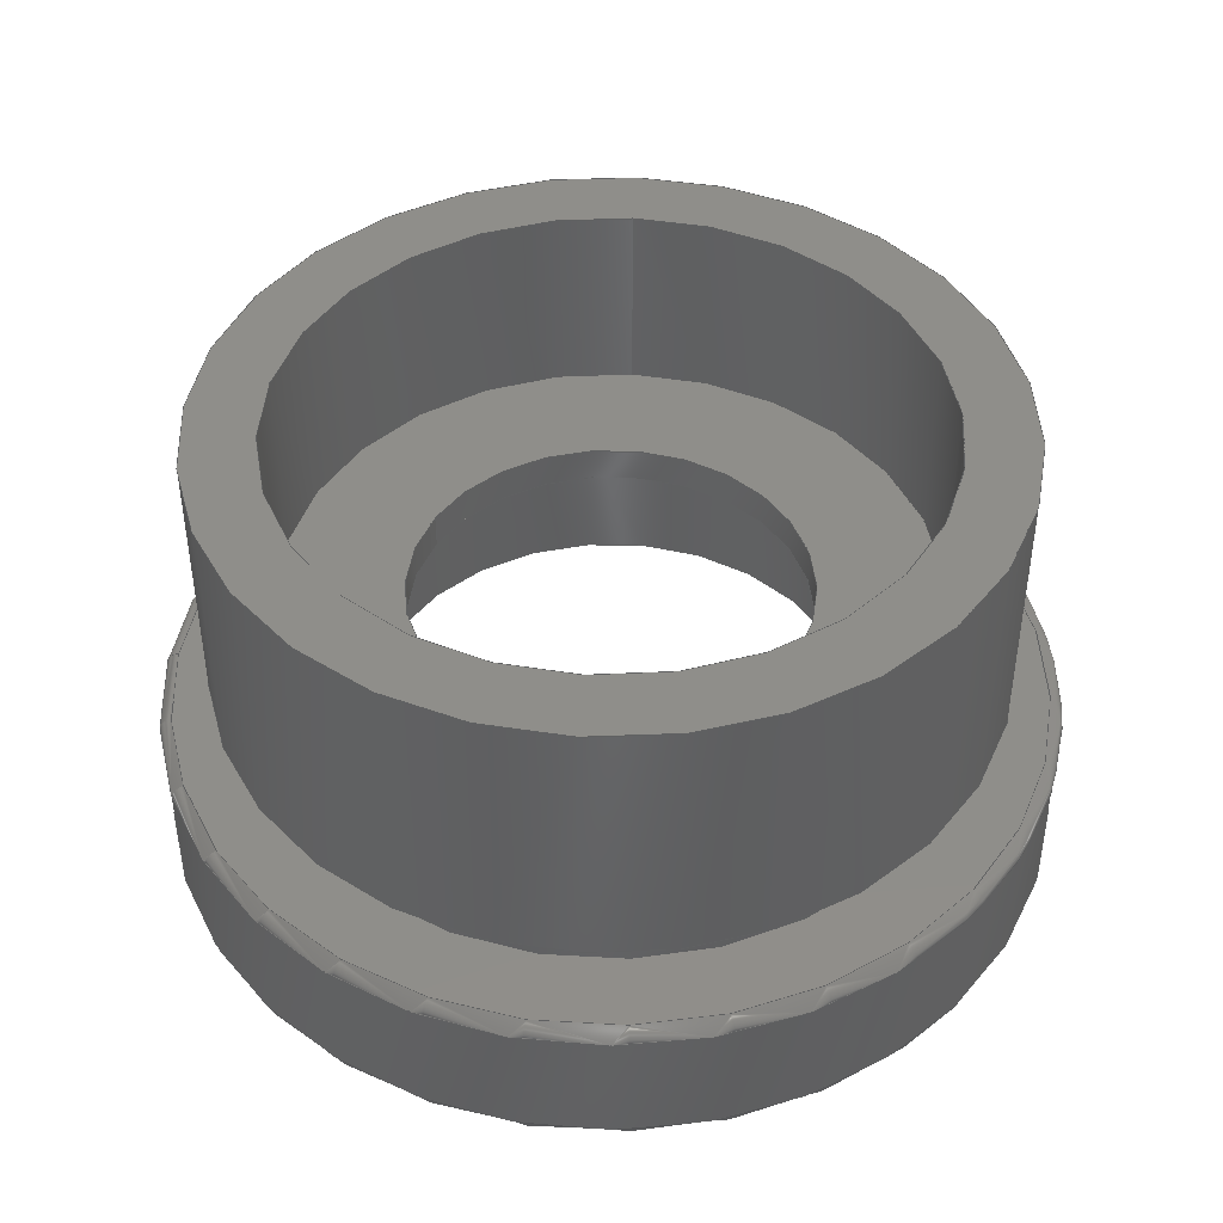
<metadata>
{"format":"step","ext":"step","renderer":"f3d","projection":"perspective","resolution":1024,"background":"white","views":[{"elev":43.7,"azim":28.9,"up":"+Y"}]}
</metadata>
<code>
ISO-10303-21;
DATA;
#1=MECHANICAL_DESIGN_GEOMETRIC_PRESENTATION_REPRESENTATION('',(#4),#413);
#2=SHAPE_REPRESENTATION_RELATIONSHIP('SRR','None',#420,#3);
#3=ADVANCED_BREP_SHAPE_REPRESENTATION('',(#5),#412);
#4=STYLED_ITEM('',(#430),#5);
#5=MANIFOLD_SOLID_BREP('Membrane cap',#217);
#6=TOROIDAL_SURFACE('',#244,8.75,0.25);
#7=TOROIDAL_SURFACE('',#254,8.75,0.25);
#8=LINE('',#360,#15);
#9=LINE('',#364,#16);
#10=LINE('',#369,#17);
#11=LINE('',#384,#18);
#12=LINE('',#396,#19);
#13=LINE('',#400,#20);
#14=LINE('',#406,#21);
#15=VECTOR('',#283,4.5);
#16=VECTOR('',#288,7);
#17=VECTOR('',#293,7.5);
#18=VECTOR('',#312,9);
#19=VECTOR('',#329,7.25);
#20=VECTOR('',#334,6.5);
#21=VECTOR('',#341,8);
#22=CYLINDRICAL_SURFACE('',#237,4);
#23=CYLINDRICAL_SURFACE('',#238,5.018);
#24=CYLINDRICAL_SURFACE('',#240,7.5);
#25=CYLINDRICAL_SURFACE('',#249,9);
#26=CYLINDRICAL_SURFACE('',#258,7.25);
#27=CYLINDRICAL_SURFACE('',#260,6.5);
#28=CYLINDRICAL_SURFACE('',#262,7.925);
#29=FACE_BOUND('',#53,.T.);
#30=FACE_BOUND('',#55,.T.);
#31=FACE_BOUND('',#60,.T.);
#32=FACE_BOUND('',#64,.T.);
#33=FACE_BOUND('',#67,.T.);
#34=FACE_BOUND('',#72,.T.);
#35=FACE_BOUND('',#74,.T.);
#36=FACE_OUTER_BOUND('',#52,.T.);
#37=FACE_OUTER_BOUND('',#54,.T.);
#38=FACE_OUTER_BOUND('',#56,.T.);
#39=FACE_OUTER_BOUND('',#57,.T.);
#40=FACE_OUTER_BOUND('',#58,.T.);
#41=FACE_OUTER_BOUND('',#59,.T.);
#42=FACE_OUTER_BOUND('',#61,.T.);
#43=FACE_OUTER_BOUND('',#62,.T.);
#44=FACE_OUTER_BOUND('',#63,.T.);
#45=FACE_OUTER_BOUND('',#65,.T.);
#46=FACE_OUTER_BOUND('',#66,.T.);
#47=FACE_OUTER_BOUND('',#68,.T.);
#48=FACE_OUTER_BOUND('',#69,.T.);
#49=FACE_OUTER_BOUND('',#70,.T.);
#50=FACE_OUTER_BOUND('',#71,.T.);
#51=FACE_OUTER_BOUND('',#73,.T.);
#52=EDGE_LOOP('',(#140));
#53=EDGE_LOOP('',(#141));
#54=EDGE_LOOP('',(#142));
#55=EDGE_LOOP('',(#143));
#56=EDGE_LOOP('',(#144,#145,#146,#147));
#57=EDGE_LOOP('',(#148,#149,#150,#151));
#58=EDGE_LOOP('',(#152,#153,#154,#155));
#59=EDGE_LOOP('',(#156));
#60=EDGE_LOOP('',(#157));
#61=EDGE_LOOP('',(#158,#159,#160,#161,#162));
#62=EDGE_LOOP('',(#163,#164,#165,#166,#167,#168));
#63=EDGE_LOOP('',(#169));
#64=EDGE_LOOP('',(#170));
#65=EDGE_LOOP('',(#171,#172,#173,#174,#175));
#66=EDGE_LOOP('',(#176));
#67=EDGE_LOOP('',(#177));
#68=EDGE_LOOP('',(#178,#179,#180,#181));
#69=EDGE_LOOP('',(#182,#183,#184,#185));
#70=EDGE_LOOP('',(#186,#187,#188,#189));
#71=EDGE_LOOP('',(#190));
#72=EDGE_LOOP('',(#191));
#73=EDGE_LOOP('',(#192));
#74=EDGE_LOOP('',(#193));
#75=CIRCLE('',#232,6.5);
#76=CIRCLE('',#233,4);
#77=CIRCLE('',#235,5.018);
#78=CIRCLE('',#236,4);
#79=CIRCLE('',#239,5.018);
#80=CIRCLE('',#241,7.5);
#81=CIRCLE('',#242,7.5);
#82=CIRCLE('',#245,9);
#83=CIRCLE('',#246,0.25);
#84=CIRCLE('',#247,8.75);
#85=CIRCLE('',#248,9);
#86=CIRCLE('',#250,9);
#87=CIRCLE('',#251,9);
#88=CIRCLE('',#253,7.25);
#89=CIRCLE('',#255,8.75);
#90=CIRCLE('',#256,0.25);
#91=CIRCLE('',#259,7.25);
#92=CIRCLE('',#261,6.5);
#93=CIRCLE('',#263,7.925);
#94=CIRCLE('',#264,7.925);
#95=VERTEX_POINT('',#350);
#96=VERTEX_POINT('',#352);
#97=VERTEX_POINT('',#355);
#98=VERTEX_POINT('',#357);
#99=VERTEX_POINT('',#362);
#100=VERTEX_POINT('',#366);
#101=VERTEX_POINT('',#368);
#102=VERTEX_POINT('',#373);
#103=VERTEX_POINT('',#374);
#104=VERTEX_POINT('',#376);
#105=VERTEX_POINT('',#381);
#106=VERTEX_POINT('',#382);
#107=VERTEX_POINT('',#387);
#108=VERTEX_POINT('',#390);
#109=VERTEX_POINT('',#395);
#110=VERTEX_POINT('',#399);
#111=VERTEX_POINT('',#403);
#112=VERTEX_POINT('',#405);
#113=EDGE_CURVE('',#95,#95,#75,.T.);
#114=EDGE_CURVE('',#96,#96,#76,.T.);
#115=EDGE_CURVE('',#97,#97,#77,.T.);
#116=EDGE_CURVE('',#98,#98,#78,.T.);
#117=EDGE_CURVE('',#98,#96,#8,.T.);
#118=EDGE_CURVE('',#99,#99,#79,.T.);
#119=EDGE_CURVE('',#99,#97,#9,.T.);
#120=EDGE_CURVE('',#100,#100,#80,.T.);
#121=EDGE_CURVE('',#100,#101,#10,.T.);
#122=EDGE_CURVE('',#101,#101,#81,.T.);
#123=EDGE_CURVE('',#102,#103,#82,.T.);
#124=EDGE_CURVE('',#103,#104,#83,.T.);
#125=EDGE_CURVE('',#104,#104,#84,.T.);
#126=EDGE_CURVE('',#103,#102,#85,.T.);
#127=EDGE_CURVE('',#105,#106,#86,.T.);
#128=EDGE_CURVE('',#105,#102,#11,.T.);
#129=EDGE_CURVE('',#106,#105,#87,.T.);
#130=EDGE_CURVE('',#107,#107,#88,.T.);
#131=EDGE_CURVE('',#108,#108,#89,.T.);
#132=EDGE_CURVE('',#108,#106,#90,.T.);
#133=EDGE_CURVE('',#107,#109,#12,.T.);
#134=EDGE_CURVE('',#109,#109,#91,.T.);
#135=EDGE_CURVE('',#95,#110,#13,.T.);
#136=EDGE_CURVE('',#110,#110,#92,.T.);
#137=EDGE_CURVE('',#111,#111,#93,.F.);
#138=EDGE_CURVE('',#111,#112,#14,.T.);
#139=EDGE_CURVE('',#112,#112,#94,.F.);
#140=ORIENTED_EDGE('',*,*,#113,.F.);
#141=ORIENTED_EDGE('',*,*,#114,.T.);
#142=ORIENTED_EDGE('',*,*,#115,.F.);
#143=ORIENTED_EDGE('',*,*,#116,.T.);
#144=ORIENTED_EDGE('',*,*,#116,.F.);
#145=ORIENTED_EDGE('',*,*,#117,.T.);
#146=ORIENTED_EDGE('',*,*,#114,.F.);
#147=ORIENTED_EDGE('',*,*,#117,.F.);
#148=ORIENTED_EDGE('',*,*,#118,.F.);
#149=ORIENTED_EDGE('',*,*,#119,.T.);
#150=ORIENTED_EDGE('',*,*,#115,.T.);
#151=ORIENTED_EDGE('',*,*,#119,.F.);
#152=ORIENTED_EDGE('',*,*,#120,.F.);
#153=ORIENTED_EDGE('',*,*,#121,.T.);
#154=ORIENTED_EDGE('',*,*,#122,.T.);
#155=ORIENTED_EDGE('',*,*,#121,.F.);
#156=ORIENTED_EDGE('',*,*,#122,.F.);
#157=ORIENTED_EDGE('',*,*,#118,.T.);
#158=ORIENTED_EDGE('',*,*,#123,.T.);
#159=ORIENTED_EDGE('',*,*,#124,.T.);
#160=ORIENTED_EDGE('',*,*,#125,.T.);
#161=ORIENTED_EDGE('',*,*,#124,.F.);
#162=ORIENTED_EDGE('',*,*,#126,.T.);
#163=ORIENTED_EDGE('',*,*,#127,.F.);
#164=ORIENTED_EDGE('',*,*,#128,.T.);
#165=ORIENTED_EDGE('',*,*,#126,.F.);
#166=ORIENTED_EDGE('',*,*,#123,.F.);
#167=ORIENTED_EDGE('',*,*,#128,.F.);
#168=ORIENTED_EDGE('',*,*,#129,.F.);
#169=ORIENTED_EDGE('',*,*,#125,.F.);
#170=ORIENTED_EDGE('',*,*,#130,.T.);
#171=ORIENTED_EDGE('',*,*,#131,.T.);
#172=ORIENTED_EDGE('',*,*,#132,.T.);
#173=ORIENTED_EDGE('',*,*,#129,.T.);
#174=ORIENTED_EDGE('',*,*,#127,.T.);
#175=ORIENTED_EDGE('',*,*,#132,.F.);
#176=ORIENTED_EDGE('',*,*,#131,.F.);
#177=ORIENTED_EDGE('',*,*,#120,.T.);
#178=ORIENTED_EDGE('',*,*,#130,.F.);
#179=ORIENTED_EDGE('',*,*,#133,.T.);
#180=ORIENTED_EDGE('',*,*,#134,.F.);
#181=ORIENTED_EDGE('',*,*,#133,.F.);
#182=ORIENTED_EDGE('',*,*,#113,.T.);
#183=ORIENTED_EDGE('',*,*,#135,.T.);
#184=ORIENTED_EDGE('',*,*,#136,.T.);
#185=ORIENTED_EDGE('',*,*,#135,.F.);
#186=ORIENTED_EDGE('',*,*,#137,.F.);
#187=ORIENTED_EDGE('',*,*,#138,.T.);
#188=ORIENTED_EDGE('',*,*,#139,.T.);
#189=ORIENTED_EDGE('',*,*,#138,.F.);
#190=ORIENTED_EDGE('',*,*,#137,.T.);
#191=ORIENTED_EDGE('',*,*,#134,.T.);
#192=ORIENTED_EDGE('',*,*,#139,.F.);
#193=ORIENTED_EDGE('',*,*,#136,.F.);
#194=PLANE('',#231);
#195=PLANE('',#234);
#196=PLANE('',#243);
#197=PLANE('',#252);
#198=PLANE('',#257);
#199=PLANE('',#265);
#200=PLANE('',#266);
#201=ADVANCED_FACE('',(#36,#29),#194,.F.);
#202=ADVANCED_FACE('',(#37,#30),#195,.F.);
#203=ADVANCED_FACE('',(#38),#22,.F.);
#204=ADVANCED_FACE('',(#39),#23,.F.);
#205=ADVANCED_FACE('',(#40),#24,.F.);
#206=ADVANCED_FACE('',(#41,#31),#196,.T.);
#207=ADVANCED_FACE('',(#42),#6,.T.);
#208=ADVANCED_FACE('',(#43),#25,.T.);
#209=ADVANCED_FACE('',(#44,#32),#197,.F.);
#210=ADVANCED_FACE('',(#45),#7,.T.);
#211=ADVANCED_FACE('',(#46,#33),#198,.T.);
#212=ADVANCED_FACE('',(#47),#26,.T.);
#213=ADVANCED_FACE('',(#48),#27,.F.);
#214=ADVANCED_FACE('',(#49),#28,.T.);
#215=ADVANCED_FACE('',(#50,#34),#199,.T.);
#216=ADVANCED_FACE('',(#51,#35),#200,.F.);
#217=CLOSED_SHELL('',(#201,#202,#203,#204,#205,#206,#207,#208,#209,#210,
#211,#212,#213,#214,#215,#216));
#218=DERIVED_UNIT_ELEMENT(#220,1);
#219=DERIVED_UNIT_ELEMENT(#415,-3);
#220=(
MASS_UNIT()
NAMED_UNIT(*)
SI_UNIT(.KILO.,.GRAM.)
);
#221=DERIVED_UNIT((#218,#219));
#222=MEASURE_REPRESENTATION_ITEM('density measure',
POSITIVE_RATIO_MEASURE(7850),#221);
#223=PROPERTY_DEFINITION_REPRESENTATION(#228,#225);
#224=PROPERTY_DEFINITION_REPRESENTATION(#229,#226);
#225=REPRESENTATION('material name',(#227),#412);
#226=REPRESENTATION('density',(#222),#412);
#227=DESCRIPTIVE_REPRESENTATION_ITEM('Steel','Steel');
#228=PROPERTY_DEFINITION('material property','material name',#422);
#229=PROPERTY_DEFINITION('material property','density of part',#422);
#230=AXIS2_PLACEMENT_3D('placement',#348,#267,#268);
#231=AXIS2_PLACEMENT_3D('',#349,#269,#270);
#232=AXIS2_PLACEMENT_3D('',#351,#271,#272);
#233=AXIS2_PLACEMENT_3D('',#353,#273,#274);
#234=AXIS2_PLACEMENT_3D('',#354,#275,#276);
#235=AXIS2_PLACEMENT_3D('',#356,#277,#278);
#236=AXIS2_PLACEMENT_3D('',#358,#279,#280);
#237=AXIS2_PLACEMENT_3D('',#359,#281,#282);
#238=AXIS2_PLACEMENT_3D('',#361,#284,#285);
#239=AXIS2_PLACEMENT_3D('',#363,#286,#287);
#240=AXIS2_PLACEMENT_3D('',#365,#289,#290);
#241=AXIS2_PLACEMENT_3D('',#367,#291,#292);
#242=AXIS2_PLACEMENT_3D('',#370,#294,#295);
#243=AXIS2_PLACEMENT_3D('',#371,#296,#297);
#244=AXIS2_PLACEMENT_3D('',#372,#298,#299);
#245=AXIS2_PLACEMENT_3D('',#375,#300,#301);
#246=AXIS2_PLACEMENT_3D('',#377,#302,#303);
#247=AXIS2_PLACEMENT_3D('',#378,#304,#305);
#248=AXIS2_PLACEMENT_3D('',#379,#306,#307);
#249=AXIS2_PLACEMENT_3D('',#380,#308,#309);
#250=AXIS2_PLACEMENT_3D('',#383,#310,#311);
#251=AXIS2_PLACEMENT_3D('',#385,#313,#314);
#252=AXIS2_PLACEMENT_3D('',#386,#315,#316);
#253=AXIS2_PLACEMENT_3D('',#388,#317,#318);
#254=AXIS2_PLACEMENT_3D('',#389,#319,#320);
#255=AXIS2_PLACEMENT_3D('',#391,#321,#322);
#256=AXIS2_PLACEMENT_3D('',#392,#323,#324);
#257=AXIS2_PLACEMENT_3D('',#393,#325,#326);
#258=AXIS2_PLACEMENT_3D('',#394,#327,#328);
#259=AXIS2_PLACEMENT_3D('',#397,#330,#331);
#260=AXIS2_PLACEMENT_3D('',#398,#332,#333);
#261=AXIS2_PLACEMENT_3D('',#401,#335,#336);
#262=AXIS2_PLACEMENT_3D('',#402,#337,#338);
#263=AXIS2_PLACEMENT_3D('',#404,#339,#340);
#264=AXIS2_PLACEMENT_3D('',#407,#342,#343);
#265=AXIS2_PLACEMENT_3D('',#408,#344,#345);
#266=AXIS2_PLACEMENT_3D('',#409,#346,#347);
#267=DIRECTION('axis',(0,0,1));
#268=DIRECTION('refdir',(1,0,0));
#269=DIRECTION('center_axis',(2.706e-16,-1,6.09e-16));
#270=DIRECTION('ref_axis',(1,2.706e-16,0));
#271=DIRECTION('center_axis',(2.706e-16,-1,6.09e-16));
#272=DIRECTION('ref_axis',(0.4226,8.074e-16,0.9063));
#273=DIRECTION('center_axis',(2.706e-16,-1,6.09e-16));
#274=DIRECTION('ref_axis',(1,0,2.185e-31));
#275=DIRECTION('center_axis',(-2.706e-16,1,-6.09e-16));
#276=DIRECTION('ref_axis',(0,6.09e-16,1));
#277=DIRECTION('center_axis',(-2.706e-16,1,-6.09e-16));
#278=DIRECTION('ref_axis',(1,0,2.403e-31));
#279=DIRECTION('center_axis',(-2.706e-16,1,-6.09e-16));
#280=DIRECTION('ref_axis',(1,0,2.185e-31));
#281=DIRECTION('center_axis',(0,-1,0));
#282=DIRECTION('ref_axis',(1,0,2.185e-31));
#283=DIRECTION('',(0,1,0));
#284=DIRECTION('center_axis',(0,1,-8.882e-16));
#285=DIRECTION('ref_axis',(1,0,2.403e-31));
#286=DIRECTION('center_axis',(-2.706e-16,1,-6.09e-16));
#287=DIRECTION('ref_axis',(1,0,2.403e-31));
#288=DIRECTION('',(0,1,-8.882e-16));
#289=DIRECTION('center_axis',(0,1,0));
#290=DIRECTION('ref_axis',(1,0,0));
#291=DIRECTION('center_axis',(-2.706e-16,1,-6.09e-16));
#292=DIRECTION('ref_axis',(1,0,0));
#293=DIRECTION('',(0,1,0));
#294=DIRECTION('center_axis',(-2.706e-16,1,-6.09e-16));
#295=DIRECTION('ref_axis',(1,2.706e-16,0));
#296=DIRECTION('center_axis',(2.706e-16,-1,6.09e-16));
#297=DIRECTION('ref_axis',(1,2.706e-16,0));
#298=DIRECTION('center_axis',(2.706e-16,-1,6.09e-16));
#299=DIRECTION('ref_axis',(0.9063,0,-0.4226));
#300=DIRECTION('center_axis',(-2.706e-16,1,-6.09e-16));
#301=DIRECTION('ref_axis',(0.4226,6.669e-16,0.9063));
#302=DIRECTION('center_axis',(-0.4226,-6.663e-16,
-0.9063));
#303=DIRECTION('ref_axis',(-0.9063,0,0.4226));
#304=DIRECTION('center_axis',(2.706e-16,-1,6.09e-16));
#305=DIRECTION('ref_axis',(0.4226,6.663e-16,0.9063));
#306=DIRECTION('center_axis',(-2.706e-16,1,-6.09e-16));
#307=DIRECTION('ref_axis',(0.4226,6.669e-16,0.9063));
#308=DIRECTION('center_axis',(0,-1,0));
#309=DIRECTION('ref_axis',(0.4226,0,0.9063));
#310=DIRECTION('center_axis',(2.706e-16,-1,6.09e-16));
#311=DIRECTION('ref_axis',(0.4226,6.669e-16,0.9063));
#312=DIRECTION('',(0,1,0));
#313=DIRECTION('center_axis',(2.706e-16,-1,6.09e-16));
#314=DIRECTION('ref_axis',(0.4226,6.669e-16,0.9063));
#315=DIRECTION('center_axis',(2.706e-16,-1,6.09e-16));
#316=DIRECTION('ref_axis',(0.4226,6.663e-16,0.9063));
#317=DIRECTION('center_axis',(2.706e-16,-1,6.09e-16));
#318=DIRECTION('ref_axis',(0.4226,7.34e-16,0.9063));
#319=DIRECTION('center_axis',(2.706e-16,-1,6.09e-16));
#320=DIRECTION('ref_axis',(0.9063,0,-0.4226));
#321=DIRECTION('center_axis',(-2.706e-16,1,-6.09e-16));
#322=DIRECTION('ref_axis',(0.4226,6.663e-16,0.9063));
#323=DIRECTION('center_axis',(-0.4226,-6.663e-16,
-0.9063));
#324=DIRECTION('ref_axis',(-0.9063,0,0.4226));
#325=DIRECTION('center_axis',(2.706e-16,-1,6.09e-16));
#326=DIRECTION('ref_axis',(0.4226,6.663e-16,0.9063));
#327=DIRECTION('center_axis',(0,-1,0));
#328=DIRECTION('ref_axis',(0.4226,0,0.9063));
#329=DIRECTION('',(0,1,0));
#330=DIRECTION('center_axis',(-2.706e-16,1,-6.09e-16));
#331=DIRECTION('ref_axis',(0.4226,0,0.9063));
#332=DIRECTION('center_axis',(3.412e-16,-1,7.318e-16));
#333=DIRECTION('ref_axis',(0.4226,8.074e-16,0.9063));
#334=DIRECTION('',(-3.412e-16,1,-7.318e-16));
#335=DIRECTION('center_axis',(-2.706e-16,1,-6.09e-16));
#336=DIRECTION('ref_axis',(0.4226,6.663e-16,0.9063));
#337=DIRECTION('center_axis',(3.412e-16,-1,7.318e-16));
#338=DIRECTION('ref_axis',(0.4226,8.074e-16,0.9063));
#339=DIRECTION('center_axis',(-2.706e-16,1,-6.09e-16));
#340=DIRECTION('ref_axis',(0.4226,8.074e-16,0.9063));
#341=DIRECTION('',(-3.412e-16,1,-7.318e-16));
#342=DIRECTION('center_axis',(-2.706e-16,1,-6.09e-16));
#343=DIRECTION('ref_axis',(0.4226,8.074e-16,0.9063));
#344=DIRECTION('center_axis',(2.706e-16,-1,6.09e-16));
#345=DIRECTION('ref_axis',(0.4226,6.663e-16,0.9063));
#346=DIRECTION('center_axis',(2.706e-16,-1,6.09e-16));
#347=DIRECTION('ref_axis',(0.4226,6.663e-16,0.9063));
#348=CARTESIAN_POINT('',(0,0,0));
#349=CARTESIAN_POINT('Origin',(40.98,-33.94,31.15));
#350=CARTESIAN_POINT('',(38.23,-33.94,25.26));
#351=CARTESIAN_POINT('Origin',(40.98,-33.94,31.15));
#352=CARTESIAN_POINT('',(36.98,-33.94,31.15));
#353=CARTESIAN_POINT('Origin',(40.98,-33.94,31.15));
#354=CARTESIAN_POINT('Origin',(40.98,-34.64,31.15));
#355=CARTESIAN_POINT('',(35.96,-34.64,31.15));
#356=CARTESIAN_POINT('Origin',(40.98,-34.64,31.15));
#357=CARTESIAN_POINT('',(36.98,-34.64,31.15));
#358=CARTESIAN_POINT('Origin',(40.98,-34.64,31.15));
#359=CARTESIAN_POINT('Origin',(40.98,-34.44,31.15));
#360=CARTESIAN_POINT('',(36.98,-34.44,31.15));
#361=CARTESIAN_POINT('Origin',(40.98,-39.44,31.15));
#362=CARTESIAN_POINT('',(35.96,-37.44,31.15));
#363=CARTESIAN_POINT('Origin',(40.98,-37.44,31.15));
#364=CARTESIAN_POINT('',(35.96,-39.44,31.15));
#365=CARTESIAN_POINT('Origin',(40.98,-39.44,31.15));
#366=CARTESIAN_POINT('',(33.48,-39.44,31.15));
#367=CARTESIAN_POINT('Origin',(40.98,-39.44,31.15));
#368=CARTESIAN_POINT('',(33.48,-37.44,31.15));
#369=CARTESIAN_POINT('',(33.48,-39.44,31.15));
#370=CARTESIAN_POINT('Origin',(40.98,-37.44,31.15));
#371=CARTESIAN_POINT('Origin',(40.98,-37.44,31.15));
#372=CARTESIAN_POINT('Origin',(40.98,-36.69,31.15));
#373=CARTESIAN_POINT('',(37.17,-36.69,23));
#374=CARTESIAN_POINT('',(32.82,-36.69,34.96));
#375=CARTESIAN_POINT('Origin',(40.98,-36.69,31.15));
#376=CARTESIAN_POINT('',(33.05,-36.44,34.85));
#377=CARTESIAN_POINT('Origin',(33.05,-36.69,34.85));
#378=CARTESIAN_POINT('Origin',(40.98,-36.44,31.15));
#379=CARTESIAN_POINT('Origin',(40.98,-36.69,31.15));
#380=CARTESIAN_POINT('Origin',(40.98,-36.44,31.15));
#381=CARTESIAN_POINT('',(37.17,-39.19,23));
#382=CARTESIAN_POINT('',(32.82,-39.19,34.96));
#383=CARTESIAN_POINT('Origin',(40.98,-39.19,31.15));
#384=CARTESIAN_POINT('',(37.17,-36.44,23));
#385=CARTESIAN_POINT('Origin',(40.98,-39.19,31.15));
#386=CARTESIAN_POINT('Origin',(40.98,-36.44,31.15));
#387=CARTESIAN_POINT('',(37.91,-36.44,24.58));
#388=CARTESIAN_POINT('Origin',(40.98,-36.44,31.15));
#389=CARTESIAN_POINT('Origin',(40.98,-39.19,31.15));
#390=CARTESIAN_POINT('',(33.05,-39.44,34.85));
#391=CARTESIAN_POINT('Origin',(40.98,-39.44,31.15));
#392=CARTESIAN_POINT('Origin',(33.05,-39.19,34.85));
#393=CARTESIAN_POINT('Origin',(40.98,-39.44,31.15));
#394=CARTESIAN_POINT('Origin',(40.98,-35.44,31.15));
#395=CARTESIAN_POINT('',(37.91,-35.44,24.58));
#396=CARTESIAN_POINT('',(37.91,-35.44,24.58));
#397=CARTESIAN_POINT('Origin',(40.98,-35.44,31.15));
#398=CARTESIAN_POINT('Origin',(40.98,-29.94,31.15));
#399=CARTESIAN_POINT('',(38.23,-29.94,25.26));
#400=CARTESIAN_POINT('',(38.23,-29.94,25.26));
#401=CARTESIAN_POINT('Origin',(40.98,-29.94,31.15));
#402=CARTESIAN_POINT('Origin',(40.98,-29.94,31.15));
#403=CARTESIAN_POINT('',(37.63,-35.44,23.97));
#404=CARTESIAN_POINT('Origin',(40.98,-35.44,31.15));
#405=CARTESIAN_POINT('',(37.63,-29.94,23.97));
#406=CARTESIAN_POINT('',(37.63,-29.94,23.97));
#407=CARTESIAN_POINT('Origin',(40.98,-29.94,31.15));
#408=CARTESIAN_POINT('Origin',(40.98,-35.44,31.15));
#409=CARTESIAN_POINT('Origin',(40.98,-29.94,31.15));
#410=UNCERTAINTY_MEASURE_WITH_UNIT(LENGTH_MEASURE(0.01),#414,
'DISTANCE_ACCURACY_VALUE',
'Maximum model space distance between geometric entities at asserted c
onnectivities');
#411=UNCERTAINTY_MEASURE_WITH_UNIT(LENGTH_MEASURE(0.01),#414,
'DISTANCE_ACCURACY_VALUE',
'Maximum model space distance between geometric entities at asserted c
onnectivities');
#412=(
GEOMETRIC_REPRESENTATION_CONTEXT(3)
GLOBAL_UNCERTAINTY_ASSIGNED_CONTEXT((#410))
GLOBAL_UNIT_ASSIGNED_CONTEXT((#414,#416,#417))
REPRESENTATION_CONTEXT('','3D')
);
#413=(
GEOMETRIC_REPRESENTATION_CONTEXT(3)
GLOBAL_UNCERTAINTY_ASSIGNED_CONTEXT((#411))
GLOBAL_UNIT_ASSIGNED_CONTEXT((#414,#416,#417))
REPRESENTATION_CONTEXT('','3D')
);
#414=(
LENGTH_UNIT()
NAMED_UNIT(*)
SI_UNIT(.MILLI.,.METRE.)
);
#415=(
LENGTH_UNIT()
NAMED_UNIT(*)
SI_UNIT($,.METRE.)
);
#416=(
NAMED_UNIT(*)
PLANE_ANGLE_UNIT()
SI_UNIT($,.RADIAN.)
);
#417=(
NAMED_UNIT(*)
SI_UNIT($,.STERADIAN.)
SOLID_ANGLE_UNIT()
);
#418=SHAPE_DEFINITION_REPRESENTATION(#419,#420);
#419=PRODUCT_DEFINITION_SHAPE('',$,#422);
#420=SHAPE_REPRESENTATION('',(#230),#412);
#421=PRODUCT_DEFINITION_CONTEXT('part definition',#426,'design');
#422=PRODUCT_DEFINITION('Membrane cap','Membrane cap',#423,#421);
#423=PRODUCT_DEFINITION_FORMATION('',$,#428);
#424=PRODUCT_RELATED_PRODUCT_CATEGORY('Membrane cap','Membrane cap',(#428));
#425=APPLICATION_PROTOCOL_DEFINITION('international standard',
'automotive_design',2009,#426);
#426=APPLICATION_CONTEXT(
'Core Data for Automotive Mechanical Design Process');
#427=PRODUCT_CONTEXT('part definition',#426,'mechanical');
#428=PRODUCT('Membrane cap','Membrane cap',$,(#427));
#429=PRESENTATION_STYLE_ASSIGNMENT((#431));
#430=PRESENTATION_STYLE_ASSIGNMENT((#432));
#431=SURFACE_STYLE_USAGE(.BOTH.,#433);
#432=SURFACE_STYLE_USAGE(.BOTH.,#434);
#433=SURFACE_SIDE_STYLE('',(#435));
#434=SURFACE_SIDE_STYLE('',(#436));
#435=SURFACE_STYLE_FILL_AREA(#437);
#436=SURFACE_STYLE_FILL_AREA(#438);
#437=FILL_AREA_STYLE('Steel - Satin',(#439));
#438=FILL_AREA_STYLE('Default',(#440));
#439=FILL_AREA_STYLE_COLOUR('Steel - Satin',#441);
#440=FILL_AREA_STYLE_COLOUR('Default',#442);
#441=COLOUR_RGB('Steel - Satin',0.6275,0.6275,0.6275);
#442=COLOUR_RGB('Default',0.749,0.749,0.749);
ENDSEC;
END-ISO-10303-21;

</code>
